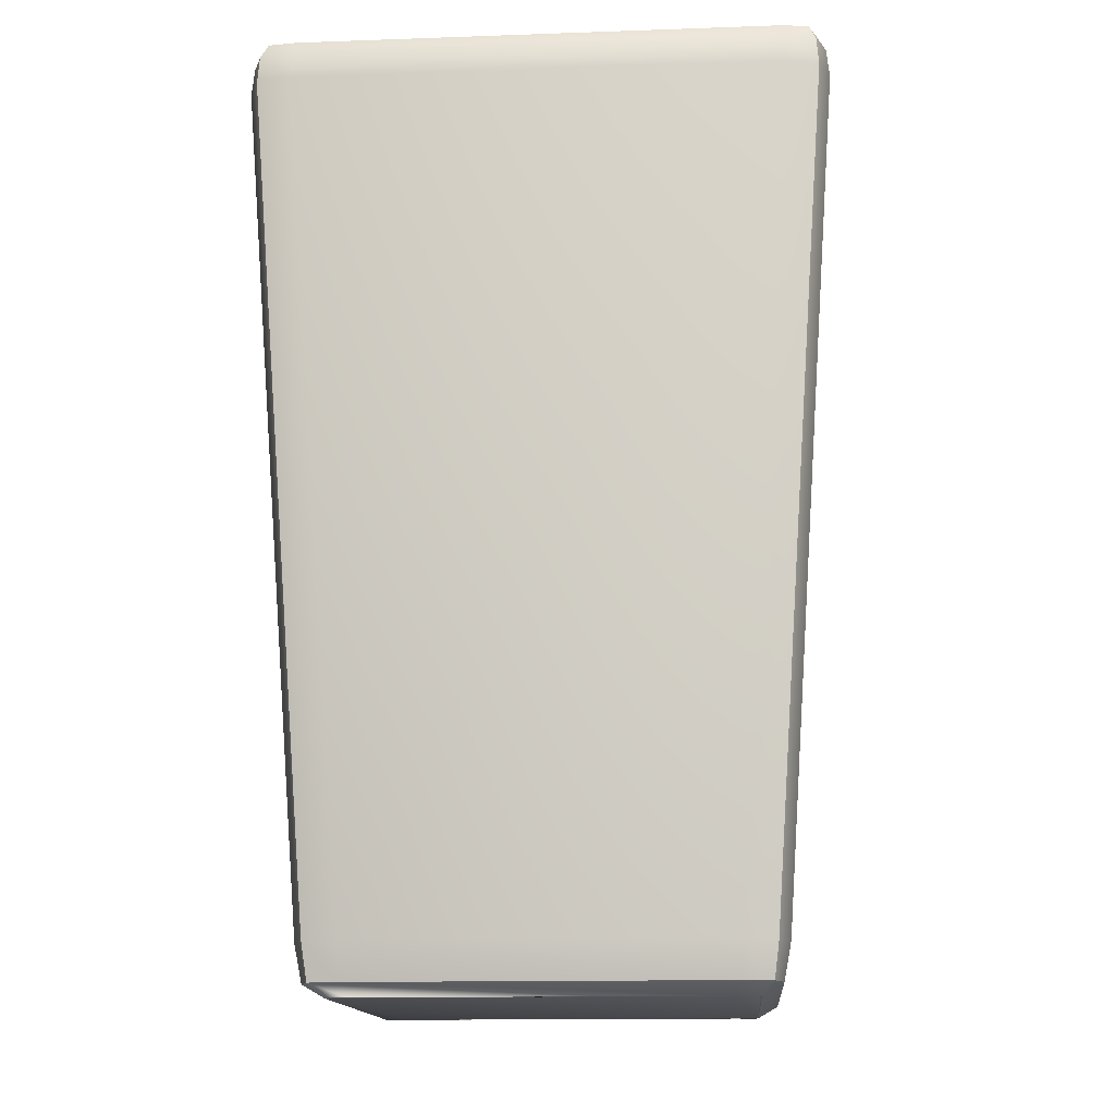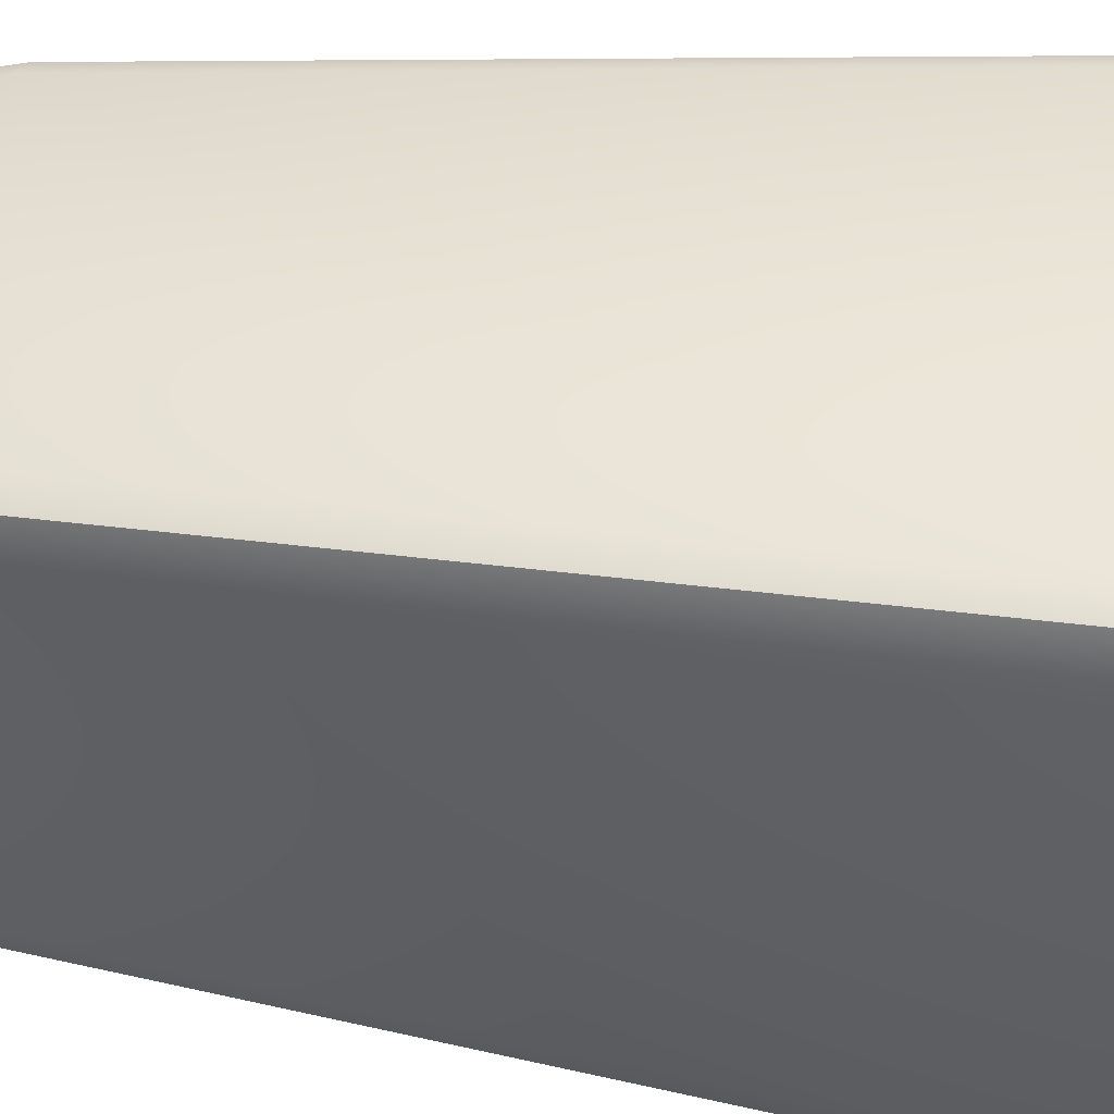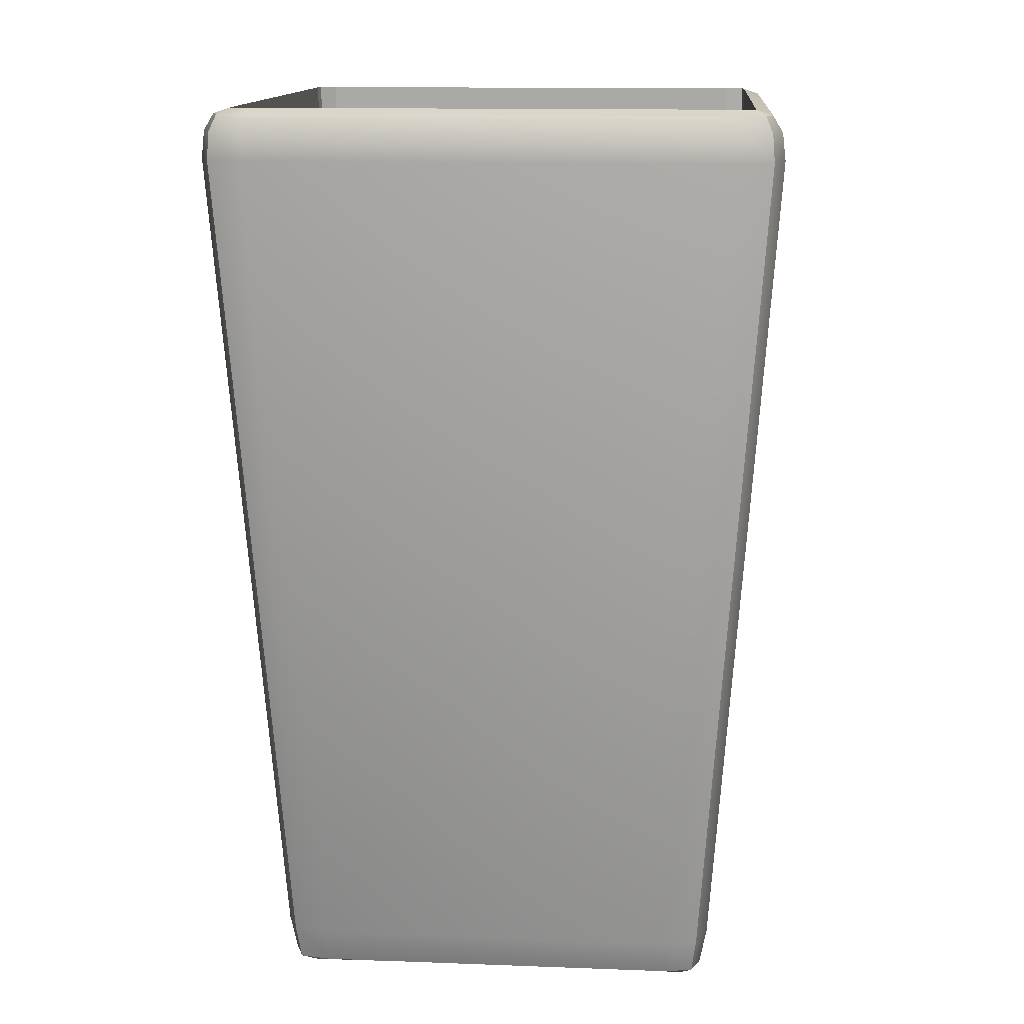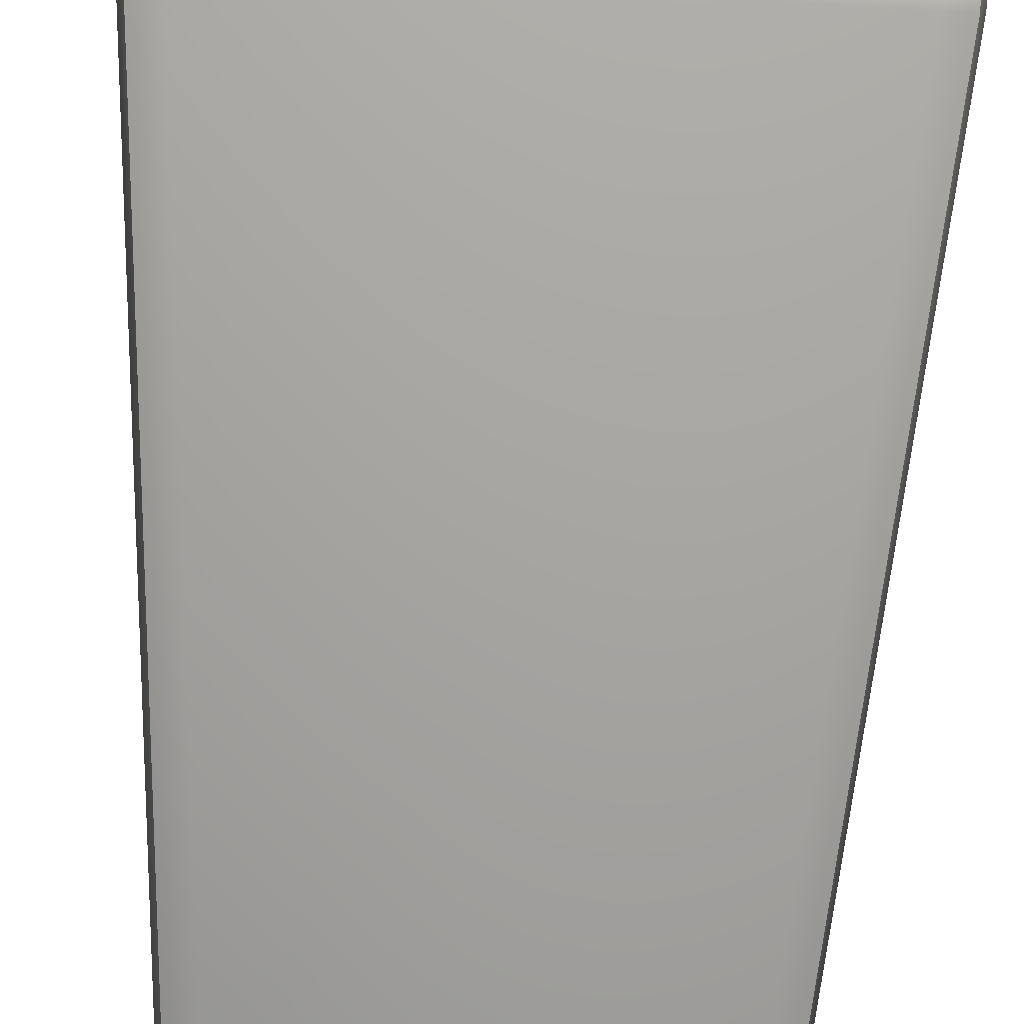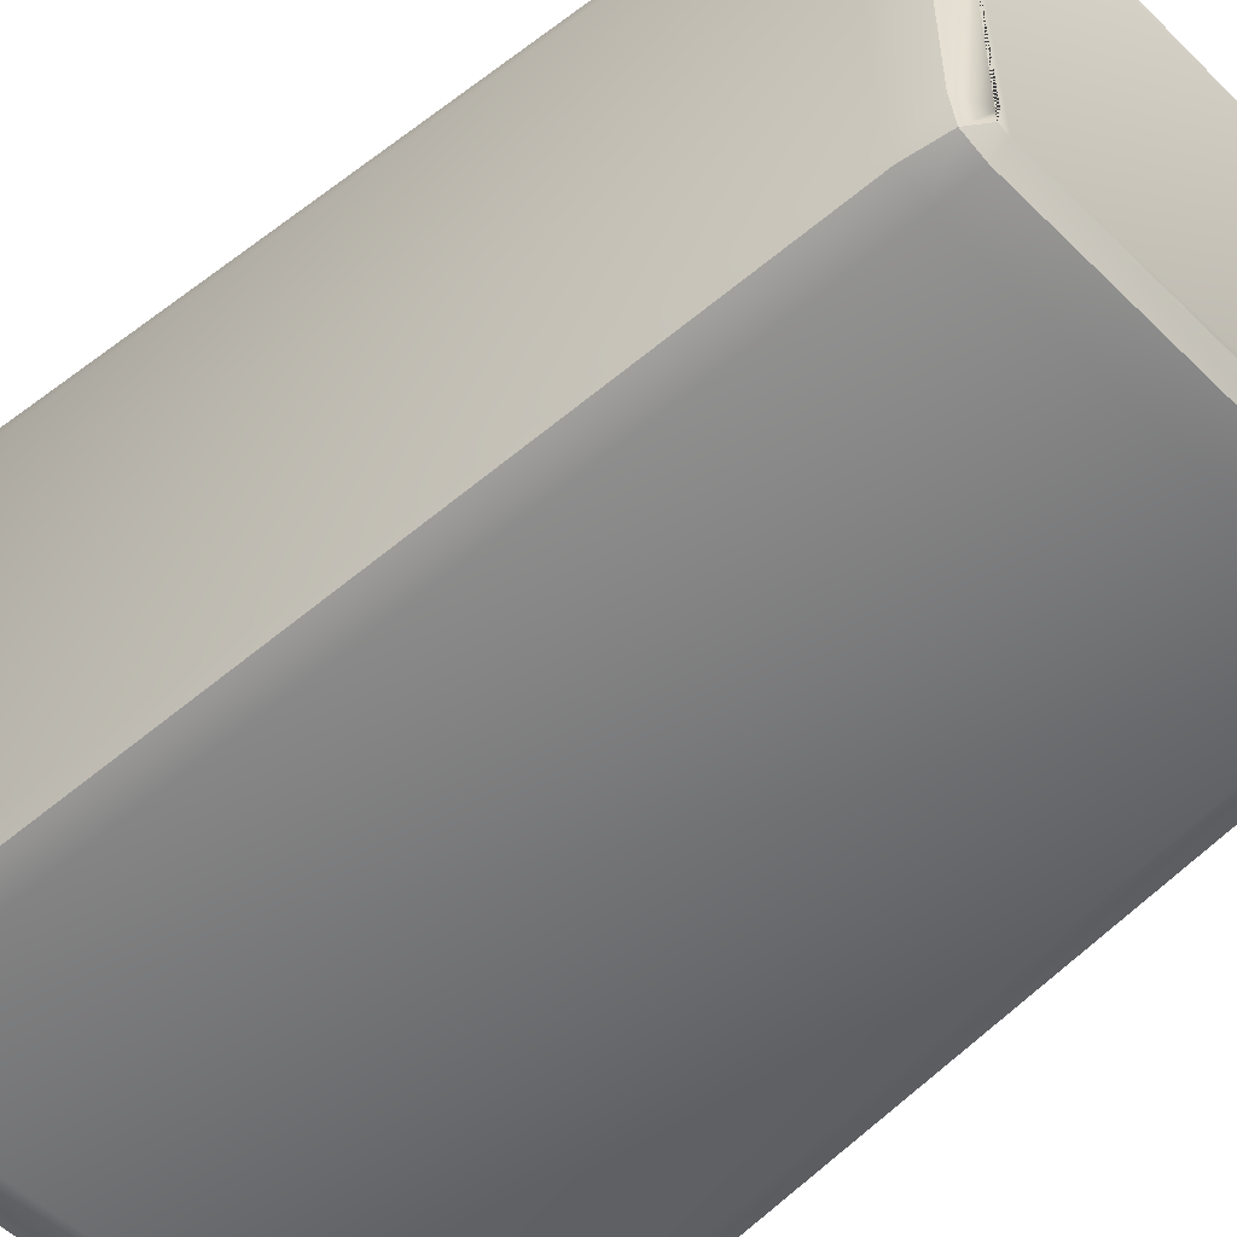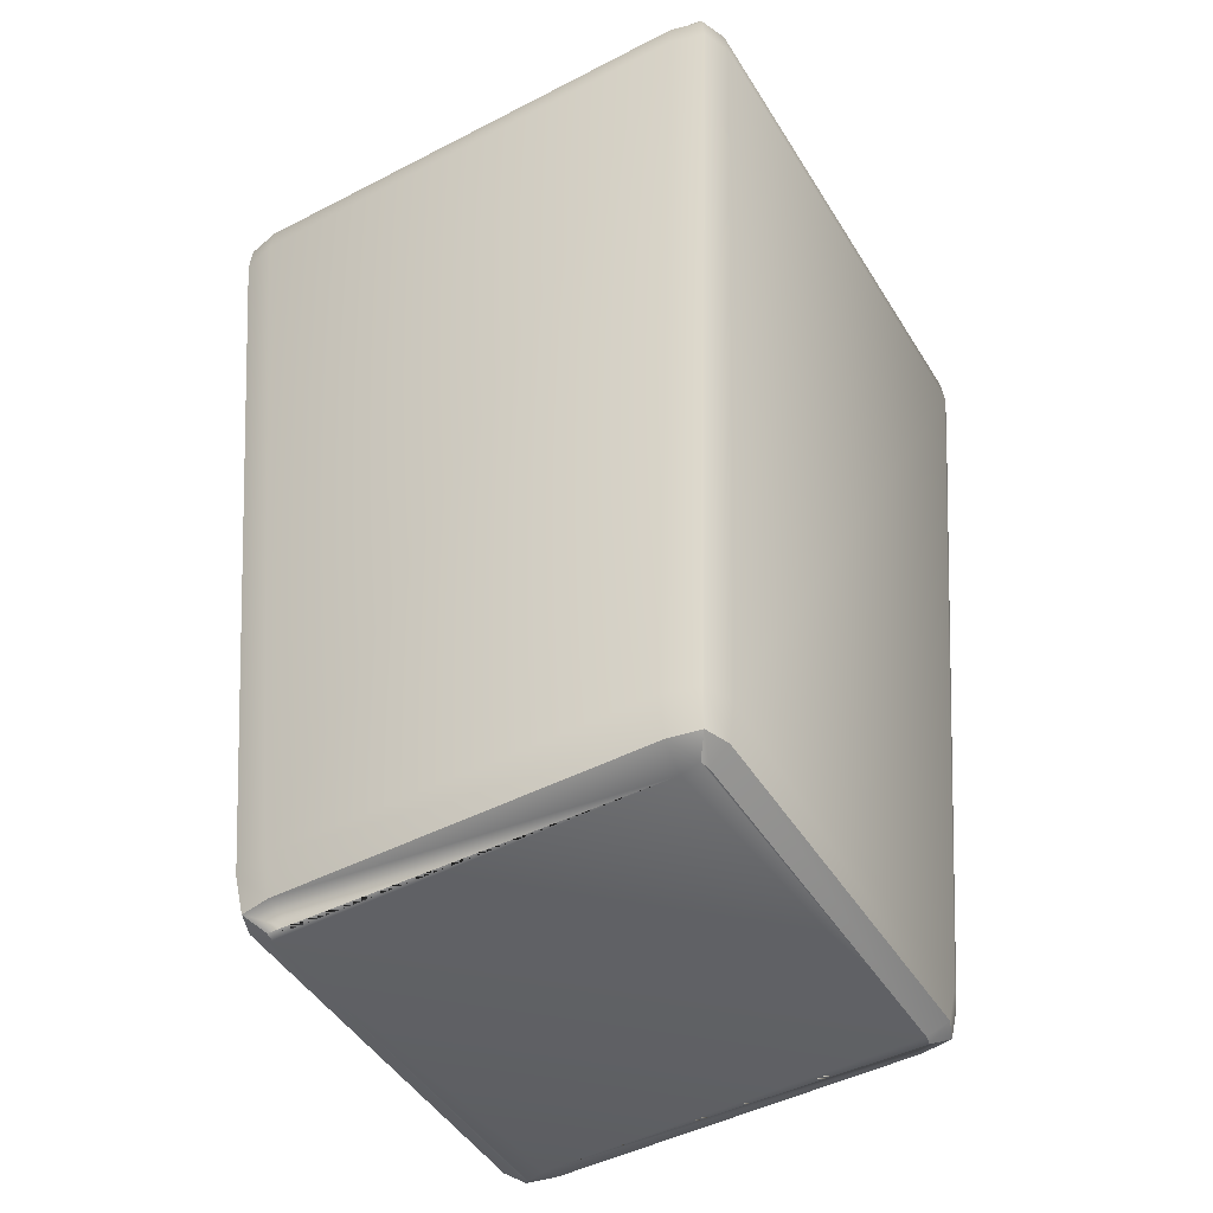
<metadata>
{"format":"obj","ext":"obj","renderer":"f3d","projection":"perspective","resolution":1024,"background":"white","views":[{"elev":-14.4,"azim":-85.6,"up":"+Y"},{"elev":45.3,"azim":98.3,"up":"+Z"},{"elev":13.7,"azim":94.8,"up":"+Y"},{"elev":-77.0,"azim":176.4,"up":"+Z"},{"elev":-53.6,"azim":-46.2,"up":"+Z"},{"elev":-47.0,"azim":120.3,"up":"+Y"}]}
</metadata>
<code>
v  -13.82 0.651 9.173
v  -13.82 0.651 -17.29
v  -14.21 0.651 -18.79
v  -13.4 0.651 -18.94
v  14.72 0.651 -18.94
v  15.52 0.651 -18.79
v  15.13 0.651 -17.29
v  14.72 0.651 10.82
v  15.13 0.651 9.173
v  15.52 0.651 10.67
v  -14.21 0.651 10.67
v  -13.4 0.651 10.82
v  -17.76 67.39 14.93
v  19.07 67.39 14.93
v  19.89 67.39 14.8
v  19.65 67.39 13.4
v  19.65 67.39 -21.52
v  19.89 67.39 -22.92
v  19.07 67.39 -23.05
v  -18.34 67.39 -21.52
v  -17.76 67.39 -23.05
v  -18.58 67.39 -22.92
v  -18.58 67.39 14.8
v  -18.34 67.39 13.4
v  -14.1 4.281 12.85
v  15.41 4.281 12.85
v  19.27 65.73 17.11
v  -17.96 65.73 17.11
v  18.15 4.281 9.492
v  18.15 4.281 -17.61
v  22.01 65.73 -21.87
v  22.01 65.73 13.75
v  15.41 4.281 -20.97
v  -14.1 4.281 -20.97
v  -17.96 65.73 -25.23
v  19.27 65.73 -25.23
v  -16.84 4.281 -17.61
v  -16.84 4.281 9.492
v  -20.7 65.73 13.75
v  -20.7 65.73 -21.87
v  21.33 65.73 16.27
v  17.47 4.281 12.01
v  -16.15 4.281 12.01
v  -20.01 65.73 16.27
v  21.33 65.73 -24.39
v  17.47 4.281 -20.13
v  -20.01 65.73 -24.39
v  -16.15 4.281 -20.13
v  -15.97 1.559 -17.53
v  -15.97 1.559 9.412
v  15.12 1.559 -20.46
v  -13.81 1.559 -20.46
v  17.28 1.559 9.412
v  17.28 1.559 -17.53
v  -13.81 1.559 12.35
v  15.12 1.559 12.35
v  -15.55 1.559 11.68
v  16.87 1.559 11.68
v  -15.55 1.559 -19.8
v  16.87 1.559 -19.8
v  19.28 68.96 16.14
v  19.07 69.36 14.93
v  -17.76 69.36 14.93
v  -17.97 68.96 16.14
v  21.06 68.96 -21.71
v  19.65 69.36 -21.52
v  19.65 69.36 13.4
v  21.06 68.96 13.59
v  -17.97 68.96 -24.26
v  -17.76 69.36 -23.05
v  19.07 69.36 -23.05
v  19.28 68.96 -24.26
v  -19.75 68.96 13.59
v  -18.34 69.36 13.4
v  -18.34 69.36 -21.52
v  -19.75 68.96 -21.71
v  -19.96 67.75 16.11
v  -18.04 67.75 16.87
v  21.27 67.75 16.11
v  21.85 67.75 13.71
v  -19.96 67.75 -24.23
v  -20.54 67.75 -21.83
v  21.27 67.75 -24.23
v  19.35 67.75 -24.99
v  -20.54 67.75 13.71
v  19.35 67.75 16.87
v  -18.04 67.75 -24.99
v  21.85 67.75 -21.83
v  -19.48 68.96 15.62
v  -18.58 69.36 14.8
v  20.79 68.96 15.62
v  19.89 69.36 14.8
v  -19.48 68.96 -23.73
v  -18.58 69.36 -22.92
v  20.79 68.96 -23.73
v  19.89 69.36 -22.92
g Box
f 1 2 3 4
f 4 5 6 7
f 1 4 7 8
f 7 9 10 8
f 11 1 8 12
f 13 14 15 16
f 16 17 18 19
f 13 16 19 20
f 19 21 22 20
f 23 13 20 24
f 25 26 27 28
f 29 30 31 32
f 33 34 35 36
f 37 38 39 40
f 41 27 26 42
f 43 25 28 44
f 45 31 30 46
f 47 35 34 48
f 32 41 42 29
f 38 43 44 39
f 36 45 46 33
f 40 47 48 37
f 49 2 1 50
f 51 5 4 52
f 53 9 7 54
f 55 12 8 56
f 57 43 38 50
f 58 42 26 56
f 59 48 34 52
f 60 46 30 54
f 55 25 43 57
f 53 29 42 58
f 49 37 48 59
f 51 33 46 60
f 37 49 50 38
f 33 51 52 34
f 29 53 54 30
f 25 55 56 26
f 11 57 50 1
f 10 58 56 8
f 3 59 52 4
f 6 60 54 7
f 12 55 57 11
f 9 53 58 10
f 2 49 59 3
f 5 51 60 6
f 61 62 63 64
f 65 66 67 68
f 69 70 71 72
f 73 74 75 76
f 77 44 28 78
f 79 41 32 80
f 81 47 40 82
f 83 45 36 84
f 85 39 44 77
f 86 27 41 79
f 87 35 47 81
f 88 31 45 83
f 86 61 64 78
f 27 86 78 28
f 88 65 68 80
f 31 88 80 32
f 87 69 72 84
f 35 87 84 36
f 85 73 76 82
f 39 85 82 40
f 89 77 78 64
f 90 89 64 63
f 91 79 80 68
f 92 91 68 67
f 93 81 82 76
f 94 93 76 75
f 95 83 84 72
f 96 95 72 71
f 73 85 77 89
f 74 73 89 90
f 61 86 79 91
f 62 61 91 92
f 69 87 81 93
f 70 69 93 94
f 65 88 83 95
f 66 65 95 96
f 63 62 14 13
f 62 92 15 14
f 92 67 16 15
f 67 66 17 16
f 66 96 18 17
f 96 71 19 18
f 71 70 21 19
f 70 94 22 21
f 94 75 20 22
f 75 74 24 20
f 74 90 23 24
f 90 63 13 23

</code>
